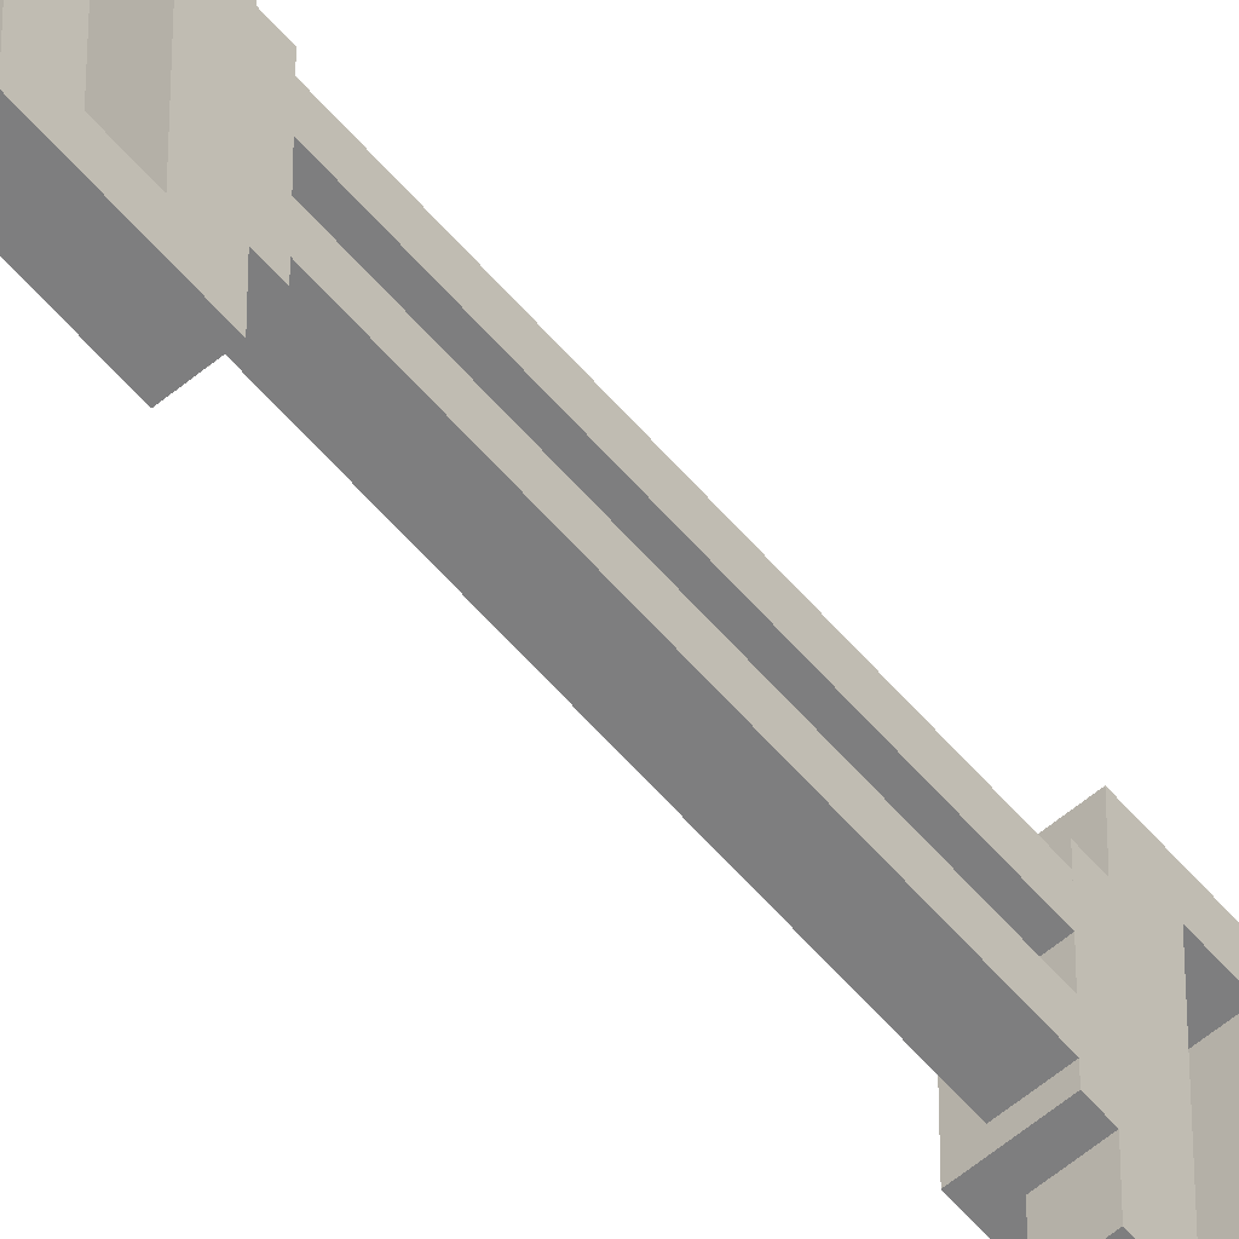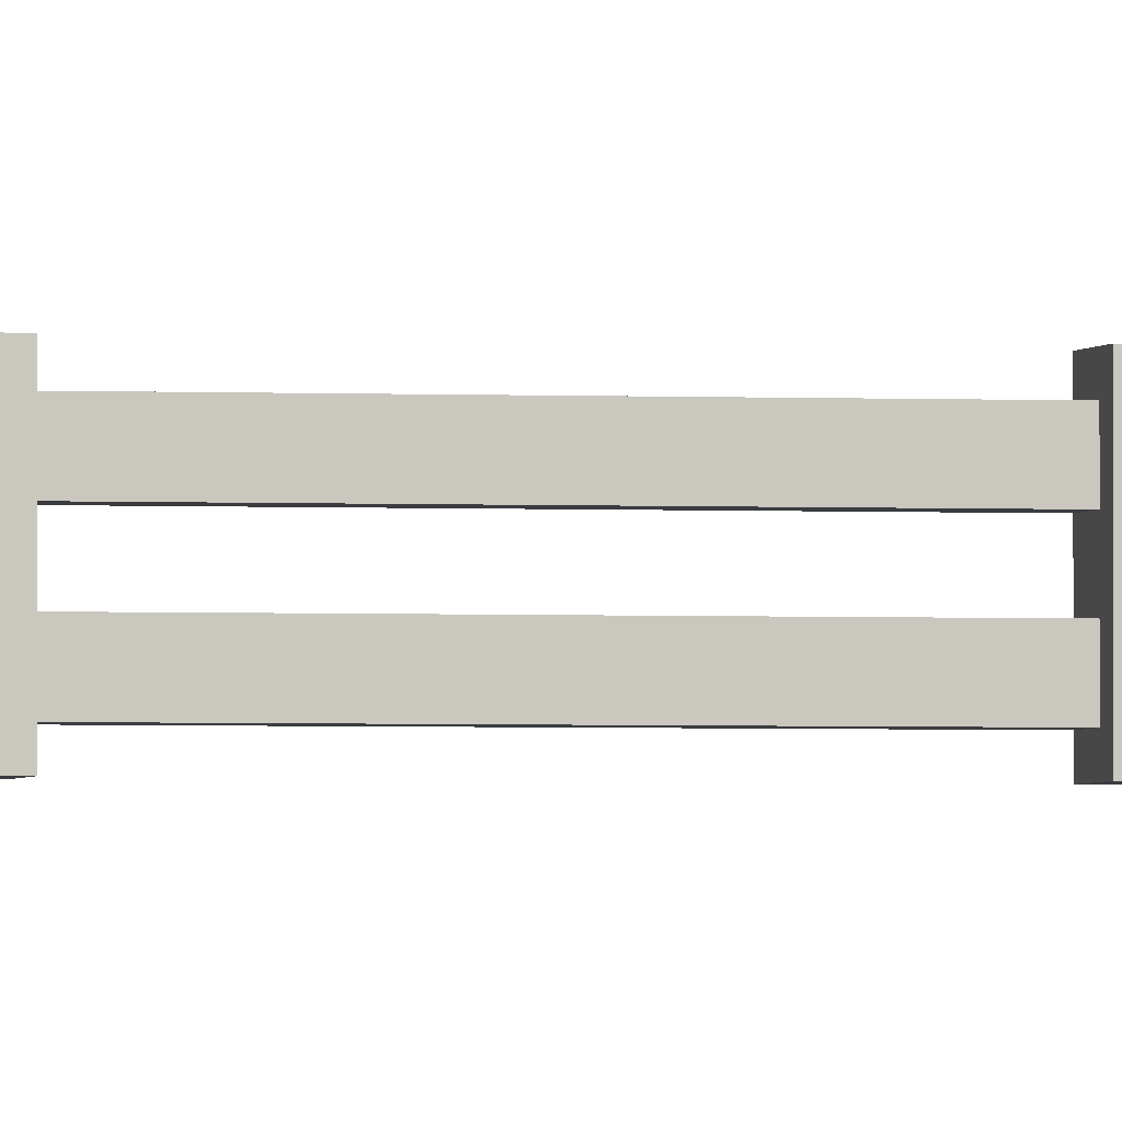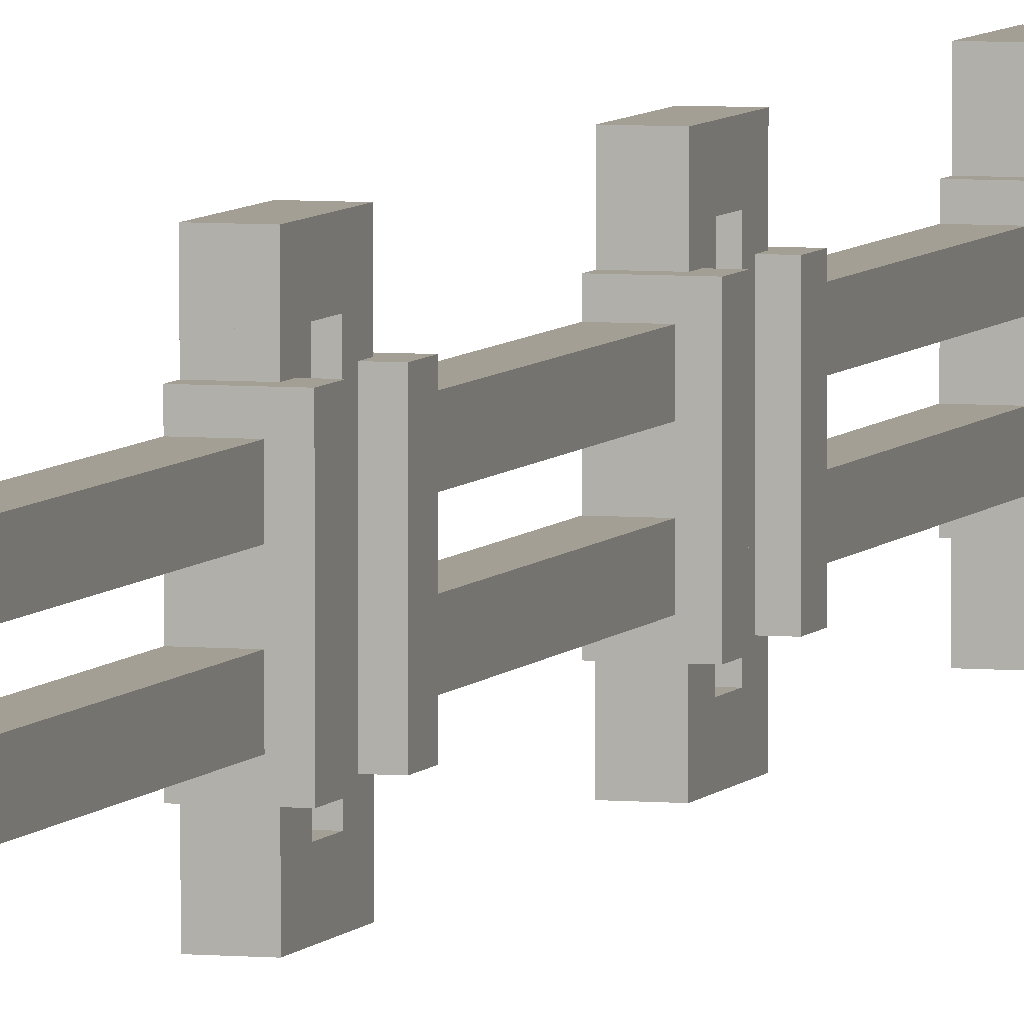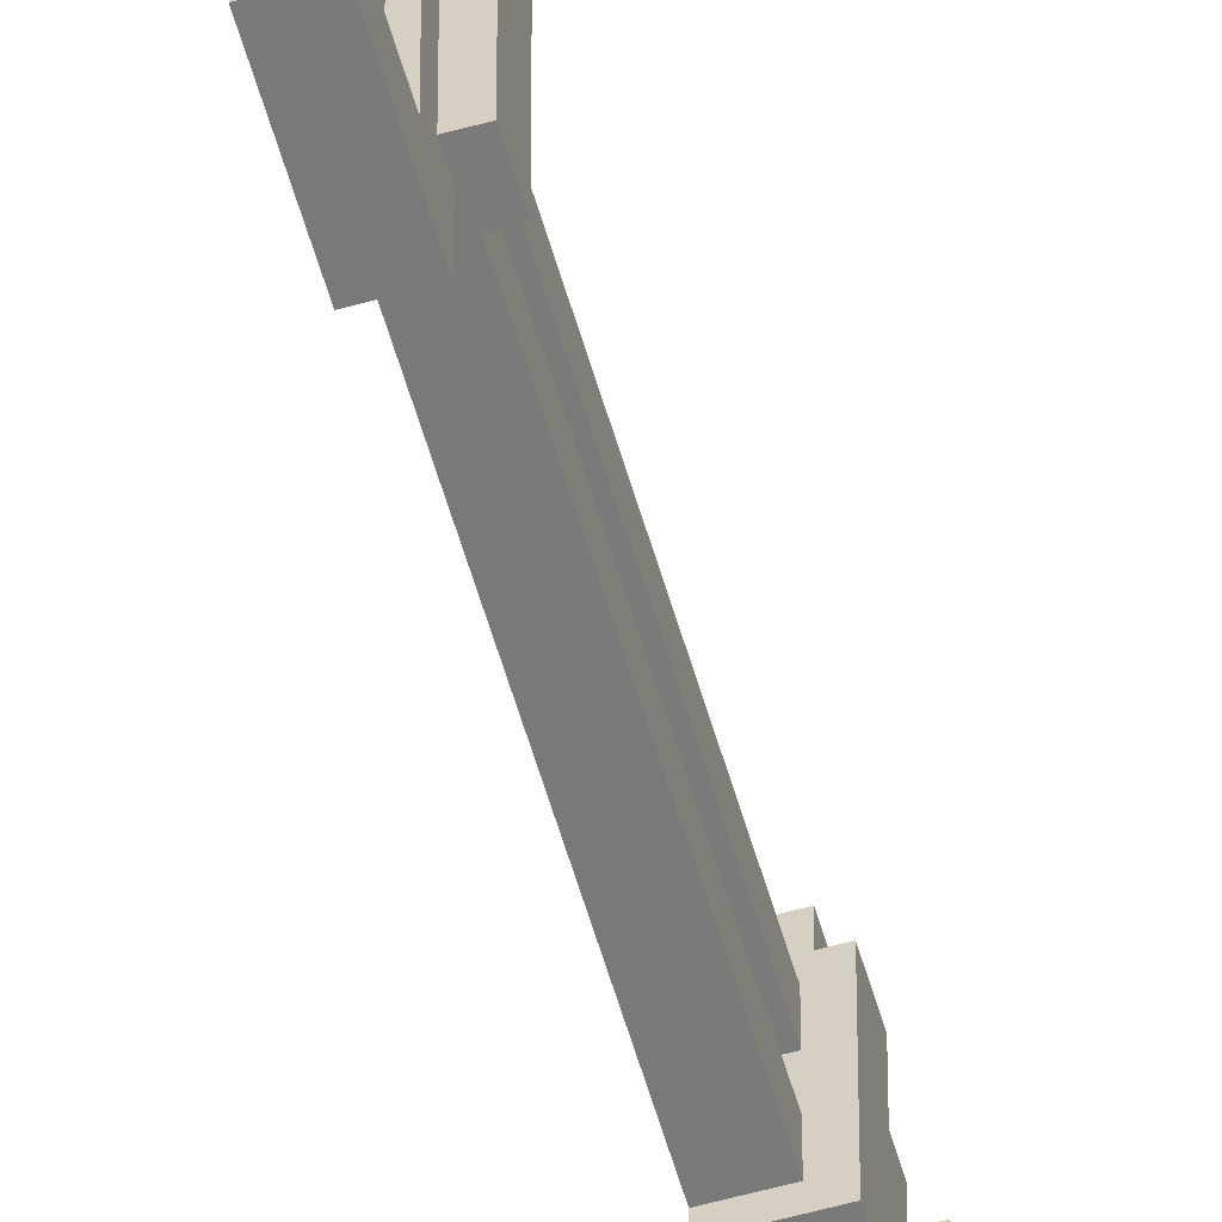
<metadata>
{"format":"obj","ext":"obj","renderer":"f3d","projection":"perspective","resolution":1024,"background":"white","views":[{"elev":-59.4,"azim":-139.7,"up":"+Y"},{"elev":-1.9,"azim":77.6,"up":"+Y"},{"elev":5.3,"azim":16.7,"up":"+Y"},{"elev":-57.8,"azim":16.0,"up":"+Y"}]}
</metadata>
<code>
o cube
v 1.062 1.25 -1
v 1.062 1.25 -1.125
v 1.062 0.75 -1
v 1.062 0.75 -1.125
v 1.25 1.25 -1
v 1.25 1.25 -1.125
v 1.25 0.75 -1
v 1.25 0.75 -1.125
v 1.062 0.75 -0.625
v 1.062 1.25 -0.625
v 1.062 1.25 -0.75
v 1.062 0.75 -0.75
v 1.25 1.25 -0.625
v 1.25 1.25 -0.75
v 1.25 0.75 -0.625
v 1.25 0.75 -0.75
v 1.062 1.312 -0.6875
v 1.062 1.312 -0.8125
v 1.062 0.6875 -0.6875
v 1.062 0.6875 -0.8125
v 1.188 1.312 -0.6875
v 1.188 1.312 -0.8125
v 1.188 0.6875 -0.6875
v 1.188 0.6875 -0.8125
v 1.062 1.312 -0.9375
v 1.062 1.312 -1.062
v 1.062 0.6875 -0.9375
v 1.062 0.6875 -1.062
v 1.188 1.312 -0.9375
v 1.188 1.312 -1.062
v 1.188 0.6875 -0.9375
v 1.188 0.6875 -1.062
v 1.062 0.6875 -0.6875
v 1.062 0.6875 -1.062
v 1.062 0.5625 -0.6875
v 1.062 0.5625 -1.062
v 1.188 0.6875 -0.6875
v 1.188 0.6875 -1.062
v 1.188 0.5625 -0.6875
v 1.188 0.5625 -1.062
v 1.062 1.438 -0.6875
v 1.062 1.438 -1.062
v 1.062 1.312 -0.6875
v 1.062 1.312 -1.062
v 1.188 1.438 -0.6875
v 1.188 1.438 -1.062
v 1.188 1.312 -0.6875
v 1.188 1.312 -1.062
v 1.062 0.6875 1.062
v 1.062 0.6875 0.6875
v 1.062 0.5625 1.062
v 1.062 0.5625 0.6875
v 1.188 0.6875 1.062
v 1.188 0.6875 0.6875
v 1.188 0.5625 1.062
v 1.188 0.5625 0.6875
v 1.062 1.312 0.8125
v 1.062 1.312 0.6875
v 1.062 0.6875 0.8125
v 1.062 0.6875 0.6875
v 1.188 1.312 0.8125
v 1.188 1.312 0.6875
v 1.188 0.6875 0.8125
v 1.188 0.6875 0.6875
v 1.062 1.438 1.062
v 1.062 1.438 0.6875
v 1.062 1.312 1.062
v 1.062 1.312 0.6875
v 1.188 1.438 1.062
v 1.188 1.438 0.6875
v 1.188 1.312 1.062
v 1.188 1.312 0.6875
v 1.062 1.25 0.75
v 1.062 1.25 0.625
v 1.062 0.75 0.75
v 1.062 0.75 0.625
v 1.25 1.25 0.75
v 1.25 1.25 0.625
v 1.25 0.75 0.75
v 1.25 0.75 0.625
v 1.062 1.25 1.125
v 1.062 1.25 1
v 1.062 0.75 1.125
v 1.062 0.75 1
v 1.25 1.25 1.125
v 1.25 1.25 1
v 1.25 0.75 1.125
v 1.25 0.75 1
v 1.062 1.312 1.062
v 1.062 1.312 0.9375
v 1.062 0.6875 1.062
v 1.062 0.6875 0.9375
v 1.188 1.312 1.062
v 1.188 1.312 0.9375
v 1.188 0.6875 1.062
v 1.188 0.6875 0.9375
v 1.062 1.438 -2.438
v 1.062 1.438 -2.812
v 1.062 1.312 -2.438
v 1.062 1.312 -2.812
v 1.188 1.438 -2.438
v 1.188 1.438 -2.812
v 1.188 1.312 -2.438
v 1.188 1.312 -2.812
v 1.062 0.6875 -2.438
v 1.062 0.6875 -2.812
v 1.062 0.5625 -2.438
v 1.062 0.5625 -2.812
v 1.188 0.6875 -2.438
v 1.188 0.6875 -2.812
v 1.188 0.5625 -2.438
v 1.188 0.5625 -2.812
v 1.062 1.312 -2.688
v 1.062 1.312 -2.812
v 1.062 0.6875 -2.688
v 1.062 0.6875 -2.812
v 1.188 1.312 -2.688
v 1.188 1.312 -2.812
v 1.188 0.6875 -2.688
v 1.188 0.6875 -2.812
v 1.062 1.312 -2.438
v 1.062 1.312 -2.562
v 1.062 0.6875 -2.438
v 1.062 0.6875 -2.562
v 1.188 1.312 -2.438
v 1.188 1.312 -2.562
v 1.188 0.6875 -2.438
v 1.188 0.6875 -2.562
v 1.062 1.25 -2.375
v 1.062 1.25 -2.5
v 1.062 0.75 -2.375
v 1.062 0.75 -2.5
v 1.25 1.25 -2.375
v 1.25 1.25 -2.5
v 1.25 0.75 -2.375
v 1.25 0.75 -2.5
v 1.062 1.25 -2.75
v 1.062 1.25 -2.875
v 1.062 0.75 -2.75
v 1.062 0.75 -2.875
v 1.25 1.25 -2.75
v 1.25 1.25 -2.875
v 1.25 0.75 -2.75
v 1.25 0.75 -2.875
v 1.062 0.9375 -4.625
v 1.062 0.9375 -5.375
v 1.062 0.8125 -4.625
v 1.062 0.8125 -5.375
v 1.188 0.9375 -4.625
v 1.188 0.9375 -5.375
v 1.188 0.8125 -4.625
v 1.188 0.8125 -5.375
v 1.062 1.188 -4.625
v 1.062 1.188 -5.375
v 1.062 1.062 -4.625
v 1.062 1.062 -5.375
v 1.188 1.188 -4.625
v 1.188 1.188 -5.375
v 1.188 1.062 -4.625
v 1.188 1.062 -5.375
v 1.062 1.25 -4.5
v 1.062 1.25 -4.625
v 1.062 0.75 -4.5
v 1.062 0.75 -4.625
v 1.25 1.25 -4.5
v 1.25 1.25 -4.625
v 1.25 0.75 -4.5
v 1.25 0.75 -4.625
v 1.062 1.25 -4.125
v 1.062 1.25 -4.25
v 1.062 0.75 -4.125
v 1.062 0.75 -4.25
v 1.25 1.25 -4.125
v 1.25 1.25 -4.25
v 1.25 0.75 -4.125
v 1.25 0.75 -4.25
v 1.062 1.312 -4.188
v 1.062 1.312 -4.312
v 1.062 0.6875 -4.188
v 1.062 0.6875 -4.312
v 1.188 1.312 -4.188
v 1.188 1.312 -4.312
v 1.188 0.6875 -4.188
v 1.188 0.6875 -4.312
v 1.062 1.312 -4.438
v 1.062 1.312 -4.562
v 1.062 0.6875 -4.438
v 1.062 0.6875 -4.562
v 1.188 1.312 -4.438
v 1.188 1.312 -4.562
v 1.188 0.6875 -4.438
v 1.188 0.6875 -4.562
v 1.062 0.6875 -4.188
v 1.062 0.6875 -4.562
v 1.062 0.5625 -4.188
v 1.062 0.5625 -4.562
v 1.188 0.6875 -4.188
v 1.188 0.6875 -4.562
v 1.188 0.5625 -4.188
v 1.188 0.5625 -4.562
v 1.062 1.438 -4.188
v 1.062 1.438 -4.562
v 1.062 1.312 -4.188
v 1.062 1.312 -4.562
v 1.188 1.438 -4.188
v 1.188 1.438 -4.562
v 1.188 1.312 -4.188
v 1.188 1.312 -4.562
v 1.062 1.188 -2.875
v 1.062 1.188 -4.125
v 1.062 1.062 -2.875
v 1.062 1.062 -4.125
v 1.188 1.188 -2.875
v 1.188 1.188 -4.125
v 1.188 1.062 -2.875
v 1.188 1.062 -4.125
v 1.062 0.9375 -2.875
v 1.062 0.9375 -4.125
v 1.062 0.8125 -2.875
v 1.062 0.8125 -4.125
v 1.188 0.9375 -2.875
v 1.188 0.9375 -4.125
v 1.188 0.8125 -2.875
v 1.188 0.8125 -4.125
v 1.062 0.9375 5.375
v 1.062 0.9375 4.625
v 1.062 0.8125 5.375
v 1.062 0.8125 4.625
v 1.188 0.9375 5.375
v 1.188 0.9375 4.625
v 1.188 0.8125 5.375
v 1.188 0.8125 4.625
v 1.062 1.188 5.375
v 1.062 1.188 4.625
v 1.062 1.062 5.375
v 1.062 1.062 4.625
v 1.188 1.188 5.375
v 1.188 1.188 4.625
v 1.188 1.062 5.375
v 1.188 1.062 4.625
v 1.25 1.25 2.875
v 1.25 1.25 2.75
v 1.25 0.75 2.875
v 1.25 0.75 2.75
v 1.062 1.25 2.75
v 1.062 1.25 2.875
v 1.062 0.75 2.75
v 1.062 0.75 2.875
v 1.188 1.312 2.812
v 1.188 1.312 2.688
v 1.188 0.6875 2.812
v 1.188 0.6875 2.688
v 1.062 1.312 2.688
v 1.062 1.312 2.812
v 1.062 0.6875 2.688
v 1.062 0.6875 2.812
v 1.188 1.438 2.812
v 1.188 1.438 2.438
v 1.188 1.312 2.812
v 1.188 1.312 2.438
v 1.062 1.438 2.438
v 1.062 1.438 2.812
v 1.062 1.312 2.438
v 1.062 1.312 2.812
v 1.188 1.312 2.562
v 1.188 1.312 2.438
v 1.188 0.6875 2.562
v 1.188 0.6875 2.438
v 1.062 1.312 2.438
v 1.062 1.312 2.562
v 1.062 0.6875 2.438
v 1.062 0.6875 2.562
v 1.25 1.25 2.5
v 1.25 1.25 2.375
v 1.25 0.75 2.5
v 1.25 0.75 2.375
v 1.062 1.25 2.375
v 1.062 1.25 2.5
v 1.062 0.75 2.375
v 1.062 0.75 2.5
v 1.188 0.6875 2.812
v 1.188 0.6875 2.438
v 1.188 0.5625 2.812
v 1.188 0.5625 2.438
v 1.062 0.6875 2.438
v 1.062 0.6875 2.812
v 1.062 0.5625 2.438
v 1.062 0.5625 2.812
v 1.25 1.25 4.625
v 1.25 1.25 4.5
v 1.25 0.75 4.625
v 1.25 0.75 4.5
v 1.062 1.25 4.5
v 1.062 1.25 4.625
v 1.062 0.75 4.5
v 1.062 0.75 4.625
v 1.188 1.312 4.562
v 1.188 1.312 4.438
v 1.188 0.6875 4.562
v 1.188 0.6875 4.438
v 1.062 1.312 4.438
v 1.062 1.312 4.562
v 1.062 0.6875 4.438
v 1.062 0.6875 4.562
v 1.188 1.438 4.562
v 1.188 1.438 4.188
v 1.188 1.312 4.562
v 1.188 1.312 4.188
v 1.062 1.438 4.188
v 1.062 1.438 4.562
v 1.062 1.312 4.188
v 1.062 1.312 4.562
v 1.188 1.312 4.312
v 1.188 1.312 4.188
v 1.188 0.6875 4.312
v 1.188 0.6875 4.188
v 1.062 1.312 4.188
v 1.062 1.312 4.312
v 1.062 0.6875 4.188
v 1.062 0.6875 4.312
v 1.25 1.25 4.25
v 1.25 1.25 4.125
v 1.25 0.75 4.25
v 1.25 0.75 4.125
v 1.062 1.25 4.125
v 1.062 1.25 4.25
v 1.062 0.75 4.125
v 1.062 0.75 4.25
v 1.188 0.6875 4.562
v 1.188 0.6875 4.188
v 1.188 0.5625 4.562
v 1.188 0.5625 4.188
v 1.062 0.6875 4.188
v 1.062 0.6875 4.562
v 1.062 0.5625 4.188
v 1.062 0.5625 4.562
v 1.188 1.188 -1.125
v 1.188 1.188 -2.375
v 1.188 1.062 -1.125
v 1.188 1.062 -2.375
v 1.062 1.188 -2.375
v 1.062 1.188 -1.125
v 1.062 1.062 -2.375
v 1.062 1.062 -1.125
v 1.188 0.9375 -1.125
v 1.188 0.9375 -2.375
v 1.188 0.8125 -1.125
v 1.188 0.8125 -2.375
v 1.062 0.9375 -2.375
v 1.062 0.9375 -1.125
v 1.062 0.8125 -2.375
v 1.062 0.8125 -1.125
v 1.188 1.188 0.625
v 1.188 1.188 -0.625
v 1.188 1.062 0.625
v 1.188 1.062 -0.625
v 1.062 1.188 -0.625
v 1.062 1.188 0.625
v 1.062 1.062 -0.625
v 1.062 1.062 0.625
v 1.188 0.9375 0.625
v 1.188 0.9375 -0.625
v 1.188 0.8125 0.625
v 1.188 0.8125 -0.625
v 1.062 0.9375 -0.625
v 1.062 0.9375 0.625
v 1.062 0.8125 -0.625
v 1.062 0.8125 0.625
v 1.188 1.188 2.375
v 1.188 1.188 1.125
v 1.188 1.062 2.375
v 1.188 1.062 1.125
v 1.062 1.188 1.125
v 1.062 1.188 2.375
v 1.062 1.062 1.125
v 1.062 1.062 2.375
v 1.188 0.9375 2.375
v 1.188 0.9375 1.125
v 1.188 0.8125 2.375
v 1.188 0.8125 1.125
v 1.062 0.9375 1.125
v 1.062 0.9375 2.375
v 1.062 0.8125 1.125
v 1.062 0.8125 2.375
v 1.188 1.188 4.125
v 1.188 1.188 2.875
v 1.188 1.062 4.125
v 1.188 1.062 2.875
v 1.062 1.188 2.875
v 1.062 1.188 4.125
v 1.062 1.062 2.875
v 1.062 1.062 4.125
v 1.188 0.9375 4.125
v 1.188 0.9375 2.875
v 1.188 0.8125 4.125
v 1.188 0.8125 2.875
v 1.062 0.9375 2.875
v 1.062 0.9375 4.125
v 1.062 0.8125 2.875
v 1.062 0.8125 4.125
f 1 2 4 3
f 6 5 7 8
f 6 2 1 5
f 7 3 4 8
f 5 1 3 7
f 2 6 8 4
f 10 11 12 9
f 14 13 15 16
f 14 11 10 13
f 15 9 12 16
f 13 10 9 15
f 11 14 16 12
f 17 18 20 19
f 22 21 23 24
f 22 18 17 21
f 23 19 20 24
f 21 17 19 23
f 18 22 24 20
f 25 26 28 27
f 30 29 31 32
f 30 26 25 29
f 31 27 28 32
f 29 25 27 31
f 26 30 32 28
f 33 34 36 35
f 38 37 39 40
f 38 34 33 37
f 39 35 36 40
f 37 33 35 39
f 34 38 40 36
f 41 42 44 43
f 46 45 47 48
f 46 42 41 45
f 47 43 44 48
f 45 41 43 47
f 42 46 48 44
f 49 50 52 51
f 54 53 55 56
f 54 50 49 53
f 55 51 52 56
f 53 49 51 55
f 50 54 56 52
f 57 58 60 59
f 62 61 63 64
f 62 58 57 61
f 63 59 60 64
f 61 57 59 63
f 58 62 64 60
f 65 66 68 67
f 70 69 71 72
f 70 66 65 69
f 71 67 68 72
f 69 65 67 71
f 66 70 72 68
f 73 74 76 75
f 78 77 79 80
f 78 74 73 77
f 79 75 76 80
f 77 73 75 79
f 74 78 80 76
f 81 82 84 83
f 86 85 87 88
f 86 82 81 85
f 87 83 84 88
f 85 81 83 87
f 82 86 88 84
f 89 90 92 91
f 94 93 95 96
f 94 90 89 93
f 95 91 92 96
f 93 89 91 95
f 90 94 96 92
f 97 98 100 99
f 102 101 103 104
f 102 98 97 101
f 103 99 100 104
f 101 97 99 103
f 98 102 104 100
f 105 106 108 107
f 110 109 111 112
f 110 106 105 109
f 111 107 108 112
f 109 105 107 111
f 106 110 112 108
f 113 114 116 115
f 118 117 119 120
f 118 114 113 117
f 119 115 116 120
f 117 113 115 119
f 114 118 120 116
f 121 122 124 123
f 126 125 127 128
f 126 122 121 125
f 127 123 124 128
f 125 121 123 127
f 122 126 128 124
f 129 130 132 131
f 134 133 135 136
f 134 130 129 133
f 135 131 132 136
f 133 129 131 135
f 130 134 136 132
f 137 138 140 139
f 142 141 143 144
f 142 138 137 141
f 143 139 140 144
f 141 137 139 143
f 138 142 144 140
f 145 146 148 147
f 150 149 151 152
f 150 146 145 149
f 151 147 148 152
f 149 145 147 151
f 146 150 152 148
f 153 154 156 155
f 158 157 159 160
f 158 154 153 157
f 159 155 156 160
f 157 153 155 159
f 154 158 160 156
f 161 162 164 163
f 166 165 167 168
f 166 162 161 165
f 167 163 164 168
f 165 161 163 167
f 162 166 168 164
f 169 170 172 171
f 174 173 175 176
f 174 170 169 173
f 175 171 172 176
f 173 169 171 175
f 170 174 176 172
f 177 178 180 179
f 182 181 183 184
f 182 178 177 181
f 183 179 180 184
f 181 177 179 183
f 178 182 184 180
f 185 186 188 187
f 190 189 191 192
f 190 186 185 189
f 191 187 188 192
f 189 185 187 191
f 186 190 192 188
f 193 194 196 195
f 198 197 199 200
f 198 194 193 197
f 199 195 196 200
f 197 193 195 199
f 194 198 200 196
f 201 202 204 203
f 206 205 207 208
f 206 202 201 205
f 207 203 204 208
f 205 201 203 207
f 202 206 208 204
f 209 210 212 211
f 214 213 215 216
f 214 210 209 213
f 215 211 212 216
f 213 209 211 215
f 210 214 216 212
f 217 218 220 219
f 222 221 223 224
f 222 218 217 221
f 223 219 220 224
f 221 217 219 223
f 218 222 224 220
f 225 226 228 227
f 230 229 231 232
f 230 226 225 229
f 231 227 228 232
f 229 225 227 231
f 226 230 232 228
f 233 234 236 235
f 238 237 239 240
f 238 234 233 237
f 239 235 236 240
f 237 233 235 239
f 234 238 240 236
f 286 285 287 288
f 282 281 283 284
f 282 285 286 281
f 283 288 287 284
f 281 286 288 283
f 285 282 284 287
f 270 269 271 272
f 266 265 267 268
f 266 269 270 265
f 267 272 271 268
f 265 270 272 267
f 269 266 268 271
f 262 261 263 264
f 258 257 259 260
f 258 261 262 257
f 259 264 263 260
f 257 262 264 259
f 261 258 260 263
f 278 277 279 280
f 274 273 275 276
f 274 277 278 273
f 275 280 279 276
f 273 278 280 275
f 277 274 276 279
f 246 245 247 248
f 242 241 243 244
f 242 245 246 241
f 243 248 247 244
f 241 246 248 243
f 245 242 244 247
f 254 253 255 256
f 250 249 251 252
f 250 253 254 249
f 251 256 255 252
f 249 254 256 251
f 253 250 252 255
f 334 333 335 336
f 330 329 331 332
f 330 333 334 329
f 331 336 335 332
f 329 334 336 331
f 333 330 332 335
f 318 317 319 320
f 314 313 315 316
f 314 317 318 313
f 315 320 319 316
f 313 318 320 315
f 317 314 316 319
f 310 309 311 312
f 306 305 307 308
f 306 309 310 305
f 307 312 311 308
f 305 310 312 307
f 309 306 308 311
f 326 325 327 328
f 322 321 323 324
f 322 325 326 321
f 323 328 327 324
f 321 326 328 323
f 325 322 324 327
f 294 293 295 296
f 290 289 291 292
f 290 293 294 289
f 291 296 295 292
f 289 294 296 291
f 293 290 292 295
f 302 301 303 304
f 298 297 299 300
f 298 301 302 297
f 299 304 303 300
f 297 302 304 299
f 301 298 300 303
f 342 341 343 344
f 338 337 339 340
f 338 341 342 337
f 339 344 343 340
f 337 342 344 339
f 341 338 340 343
f 350 349 351 352
f 346 345 347 348
f 346 349 350 345
f 347 352 351 348
f 345 350 352 347
f 349 346 348 351
f 358 357 359 360
f 354 353 355 356
f 354 357 358 353
f 355 360 359 356
f 353 358 360 355
f 357 354 356 359
f 366 365 367 368
f 362 361 363 364
f 362 365 366 361
f 363 368 367 364
f 361 366 368 363
f 365 362 364 367
f 374 373 375 376
f 370 369 371 372
f 370 373 374 369
f 371 376 375 372
f 369 374 376 371
f 373 370 372 375
f 382 381 383 384
f 378 377 379 380
f 378 381 382 377
f 379 384 383 380
f 377 382 384 379
f 381 378 380 383
f 390 389 391 392
f 386 385 387 388
f 386 389 390 385
f 387 392 391 388
f 385 390 392 387
f 389 386 388 391
f 398 397 399 400
f 394 393 395 396
f 394 397 398 393
f 395 400 399 396
f 393 398 400 395
f 397 394 396 399

</code>
